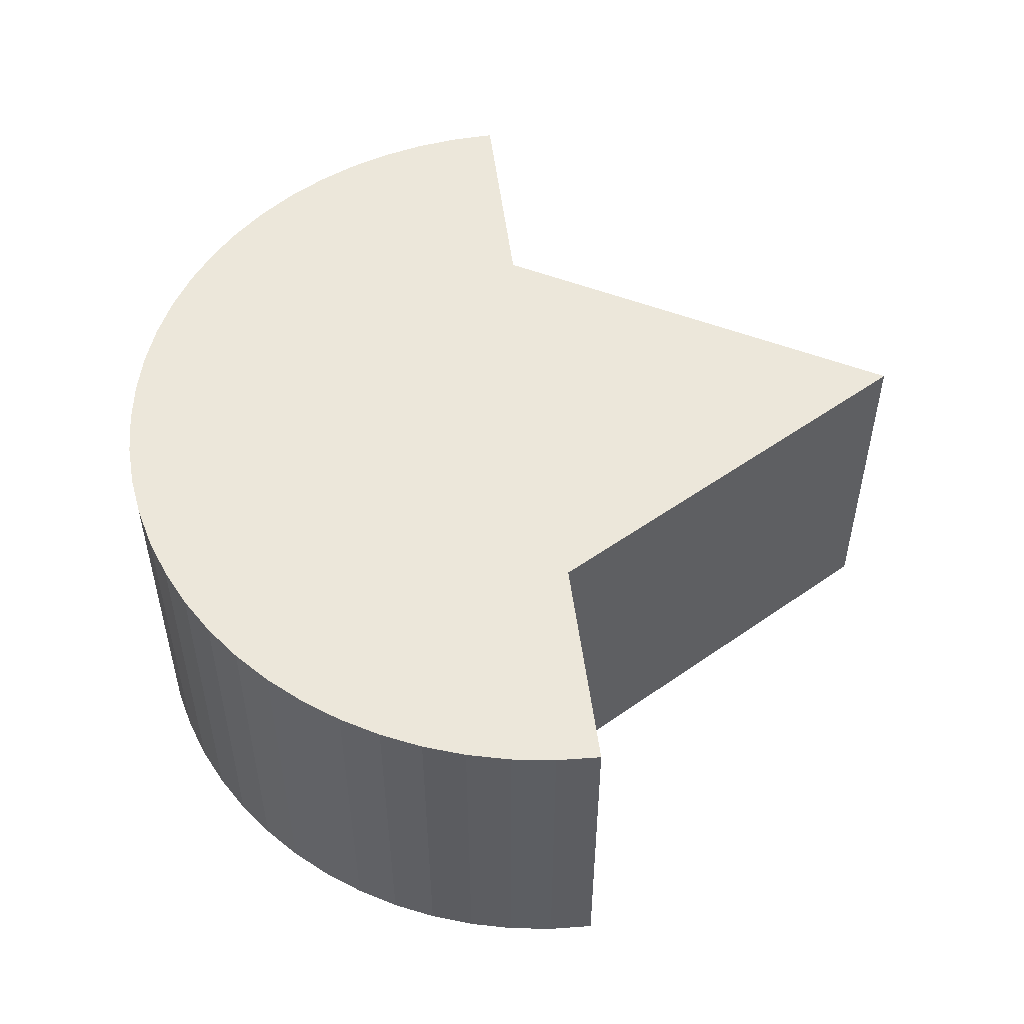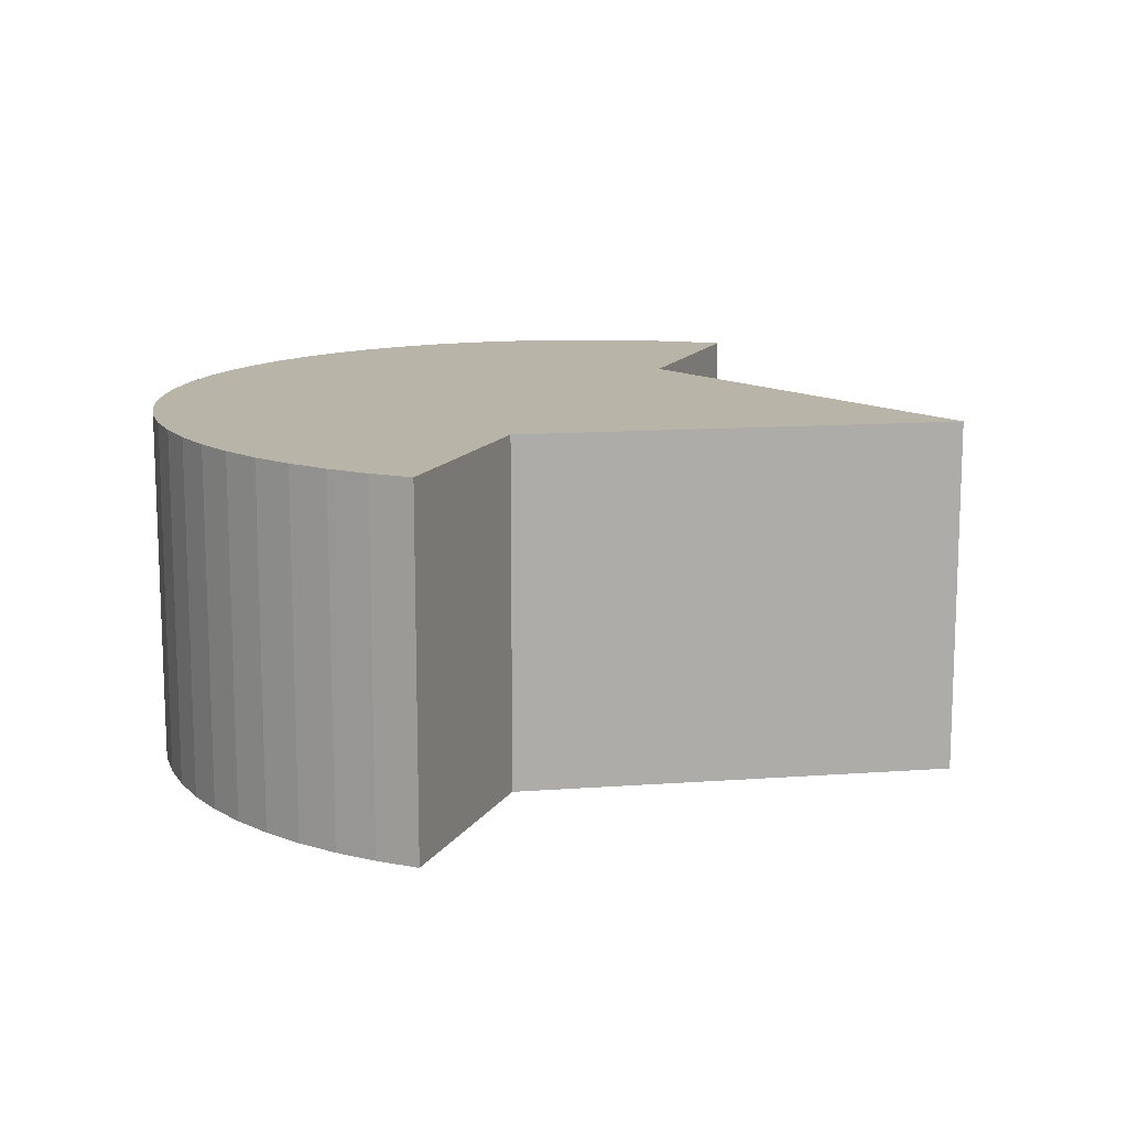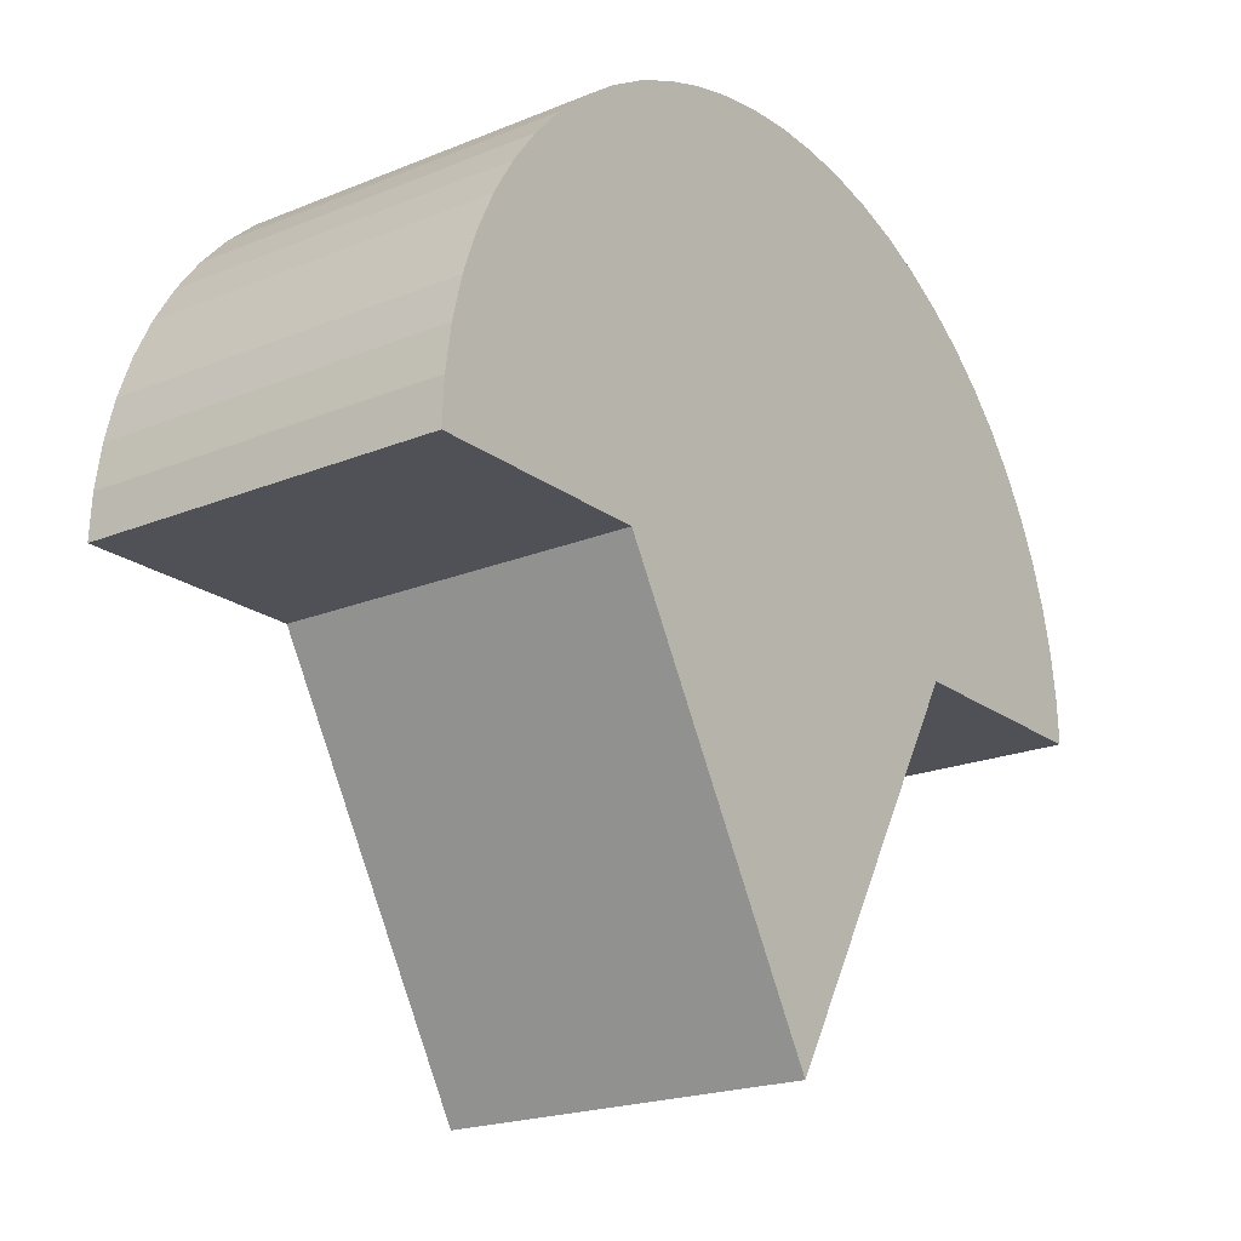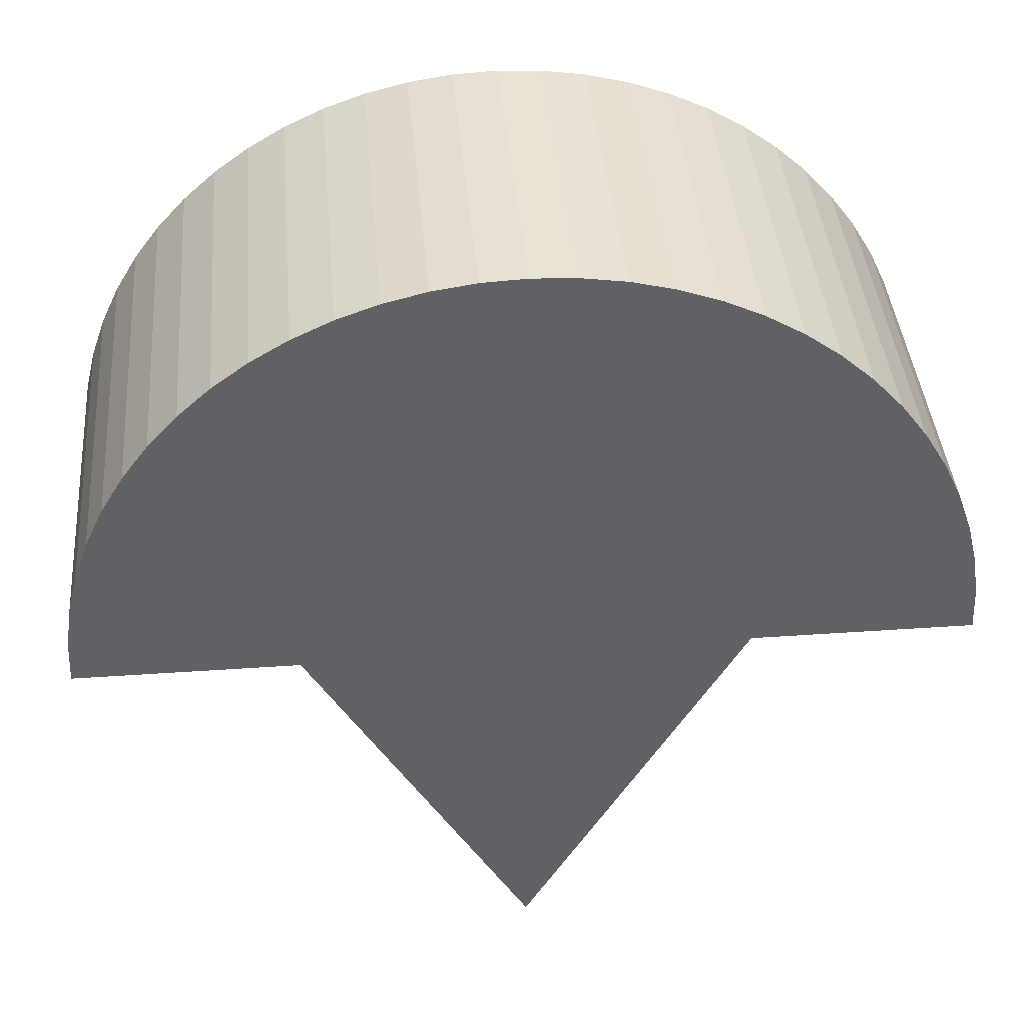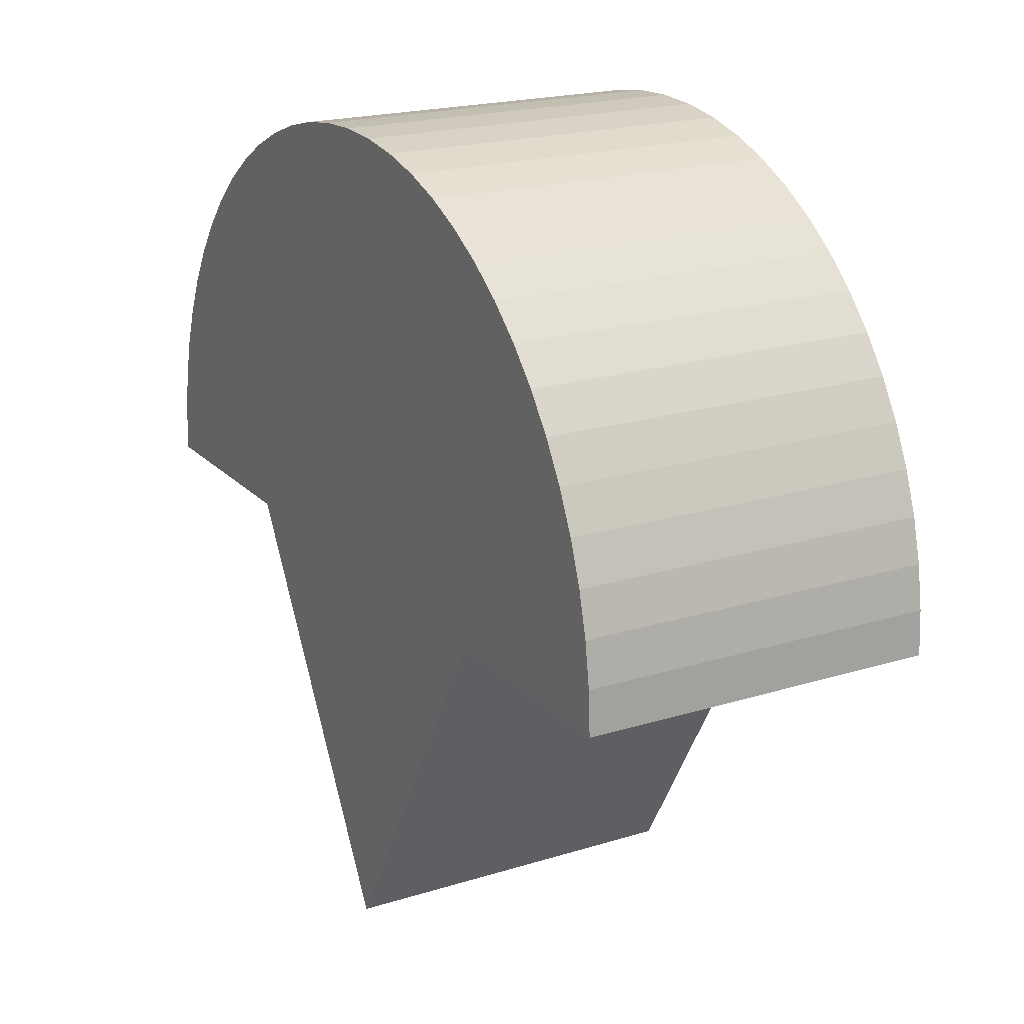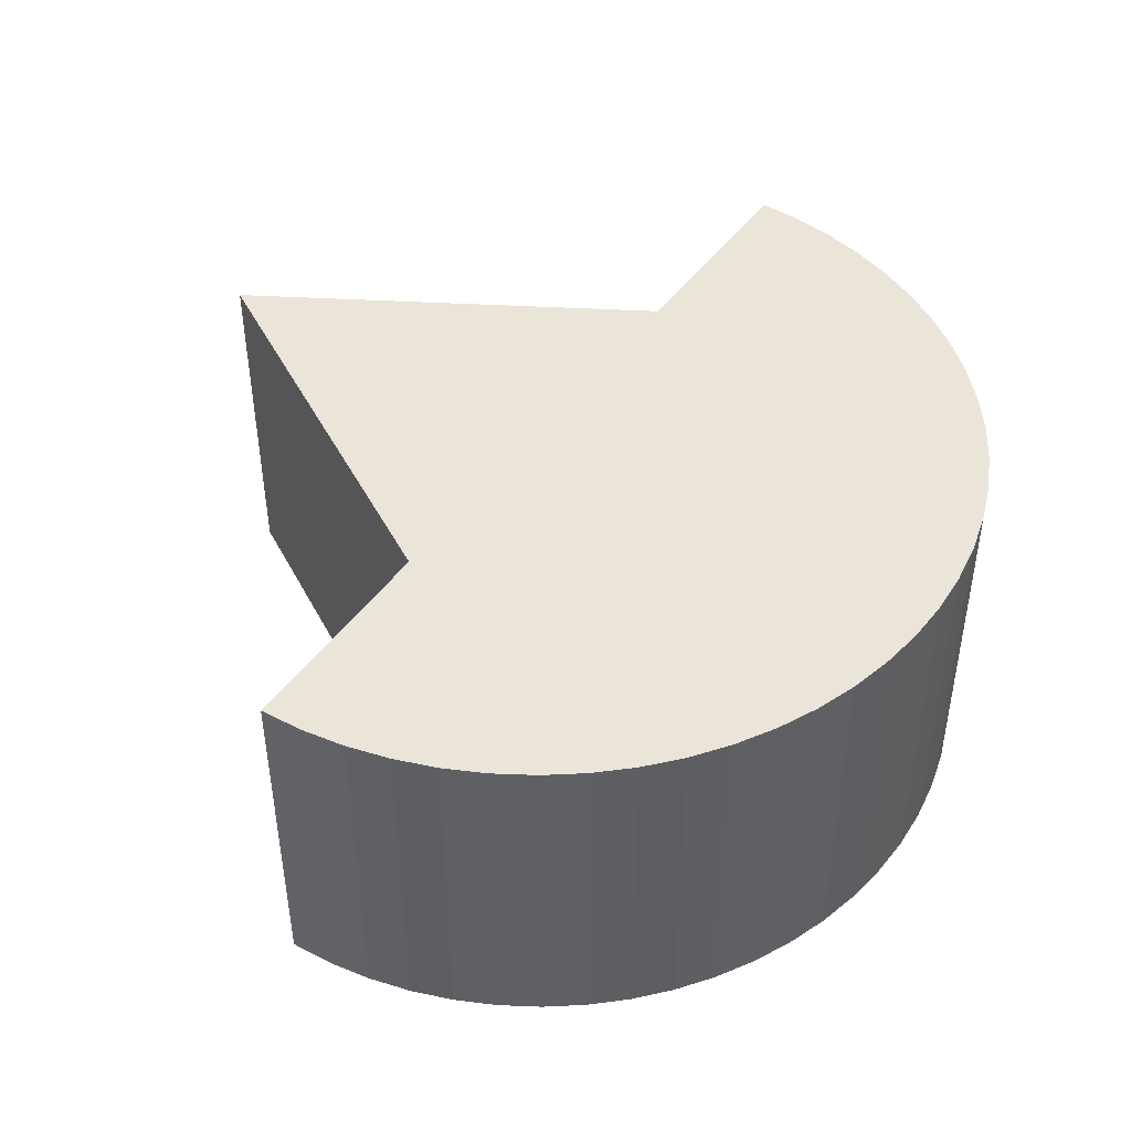
<metadata>
{"format":"obj","ext":"obj","renderer":"f3d","projection":"perspective","resolution":1024,"background":"white","views":[{"elev":52.1,"azim":-97.3,"up":"+Z"},{"elev":13.3,"azim":-69.4,"up":"+Z"},{"elev":-20.4,"azim":-53.2,"up":"+Y"},{"elev":40.5,"azim":175.1,"up":"+Y"},{"elev":20.2,"azim":60.4,"up":"+Y"},{"elev":45.5,"azim":123.5,"up":"+Z"}]}
</metadata>
<code>
o Cylinder
v 0 1.257 -0.5
v 0 1.257 0.5
v 0.1232 1.251 -0.5
v 0.1232 1.251 0.5
v 0.2452 1.232 -0.5
v 0.2452 1.232 0.5
v 0.3648 1.203 -0.5
v 0.3648 1.203 0.5
v 0.4809 1.161 -0.5
v 0.4809 1.161 0.5
v 0.5924 1.108 -0.5
v 0.5924 1.108 0.5
v 0.6982 1.045 -0.5
v 0.6982 1.045 0.5
v 0.7972 0.9714 -0.5
v 0.7972 0.9714 0.5
v 0.8886 0.8886 -0.5
v 0.8886 0.8886 0.5
v 0.9714 0.7972 -0.5
v 0.9714 0.7972 0.5
v 1.045 0.6982 -0.5
v 1.045 0.6982 0.5
v 1.108 0.5924 -0.5
v 1.108 0.5924 0.5
v 1.161 0.4809 -0.5
v 1.161 0.4809 0.5
v 1.203 0.3648 -0.5
v 1.203 0.3648 0.5
v 1.232 0.2452 -0.5
v 1.232 0.2452 0.5
v 1.251 0.1232 -0.5
v 1.251 0.1232 0.5
v 1.257 0 -0.5
v 1.257 0 0.5
v -1.257 0 -0.5
v -1.257 0 0.5
v -1.251 0.1232 -0.5
v -1.251 0.1232 0.5
v -1.232 0.2452 -0.5
v -1.232 0.2452 0.5
v -1.203 0.3648 -0.5
v -1.203 0.3648 0.5
v -1.161 0.4809 -0.5
v -1.161 0.4809 0.5
v -1.108 0.5924 -0.5
v -1.108 0.5924 0.5
v -1.045 0.6982 -0.5
v -1.045 0.6982 0.5
v -0.9714 0.7972 -0.5
v -0.9714 0.7972 0.5
v -0.8886 0.8886 -0.5
v -0.8886 0.8886 0.5
v -0.7972 0.9714 -0.5
v -0.7972 0.9714 0.5
v -0.6982 1.045 -0.5
v -0.6982 1.045 0.5
v -0.5924 1.108 -0.5
v -0.5924 1.108 0.5
v -0.4809 1.161 -0.5
v -0.4809 1.161 0.5
v -0.3648 1.203 -0.5
v -0.3648 1.203 0.5
v -0.2452 1.232 -0.5
v -0.2452 1.232 0.5
v -0.1232 1.251 -0.5
v -0.1232 1.251 0.5
v 0 -1.088 -0.5
v 0 -1.088 0.5
v -0.6283 0 -0.5
v -0.6283 0 0.5
v 0.6283 0 -0.5
v 0.6283 0 0.5
f 1 2 4 3
f 3 4 6 5
f 5 6 8 7
f 7 8 10 9
f 9 10 12 11
f 11 12 14 13
f 13 14 16 15
f 15 16 18 17
f 17 18 20 19
f 19 20 22 21
f 21 22 24 23
f 23 24 26 25
f 25 26 28 27
f 27 28 30 29
f 29 30 32 31
f 31 32 34 33
f 4 2 66 64 62 60 58 56 54 52 50 48 46 44 42 40 38 36 70 72 34 32 30 28 26 24 22 20 18 16 14 12 10 8 6
f 70 69 35 36
f 3 5 7 9 11 13 15 17 19 21 23 25 27 29 31 33 71 69 35 37 39 41 43 45 47 49 51 53 55 57 59 61 63 65 1
f 35 36 38 37
f 37 38 40 39
f 39 40 42 41
f 41 42 44 43
f 43 44 46 45
f 45 46 48 47
f 47 48 50 49
f 49 50 52 51
f 51 52 54 53
f 53 54 56 55
f 55 56 58 57
f 57 58 60 59
f 59 60 62 61
f 61 62 64 63
f 63 64 66 65
f 65 66 2 1
f 67 68 70 69
f 34 72 71 33
f 70 68 72
f 71 72 68 67
f 67 69 71

</code>
